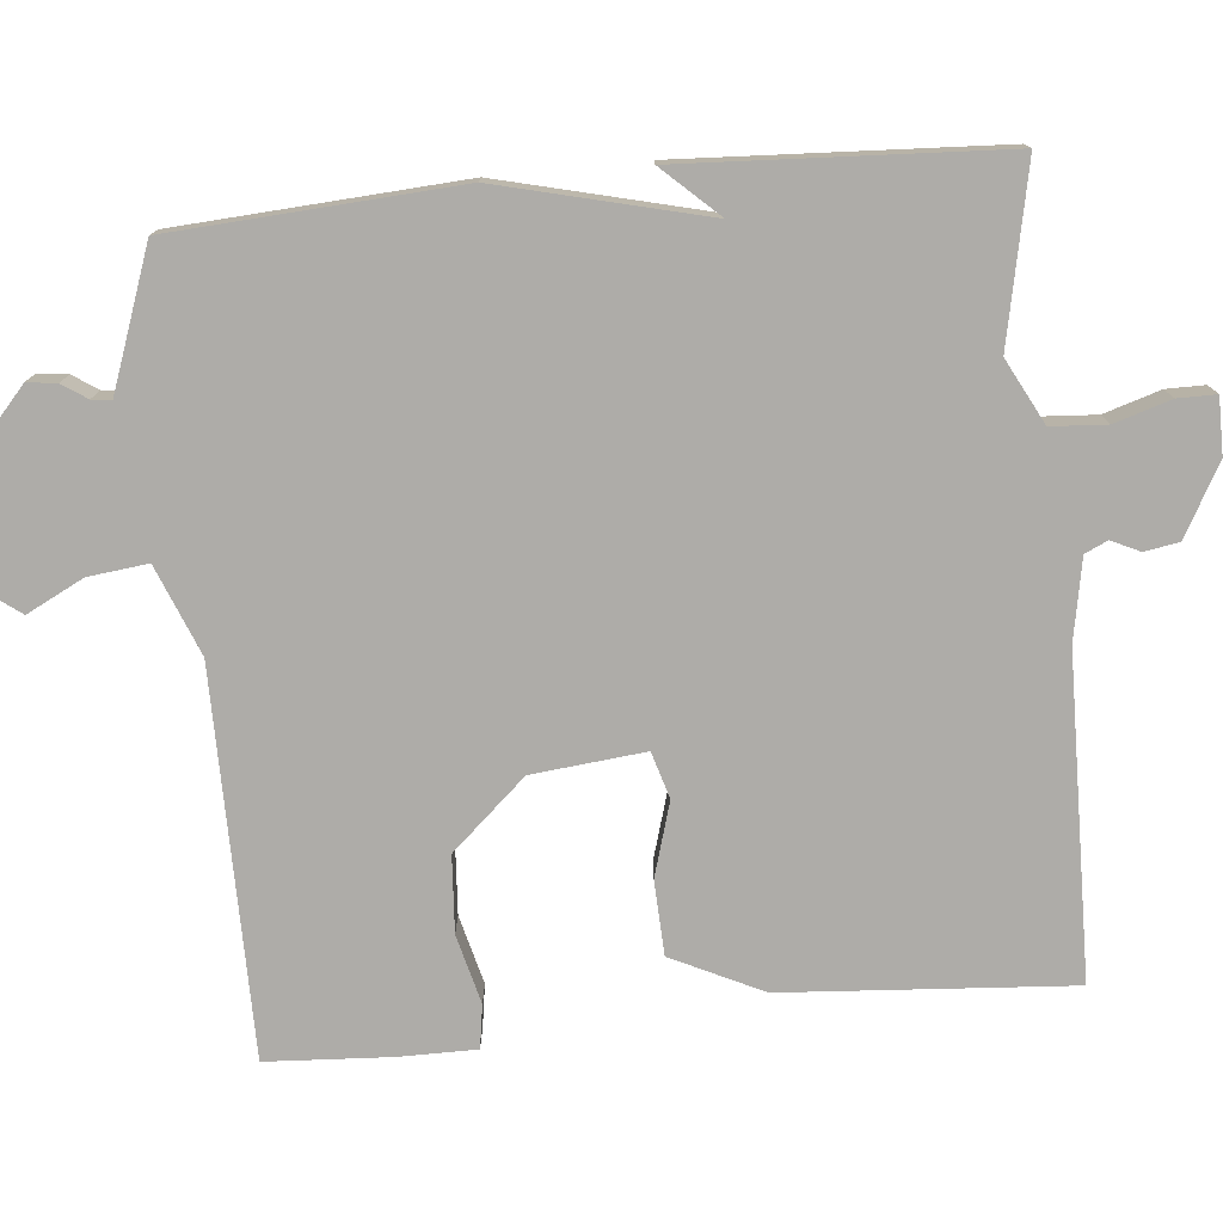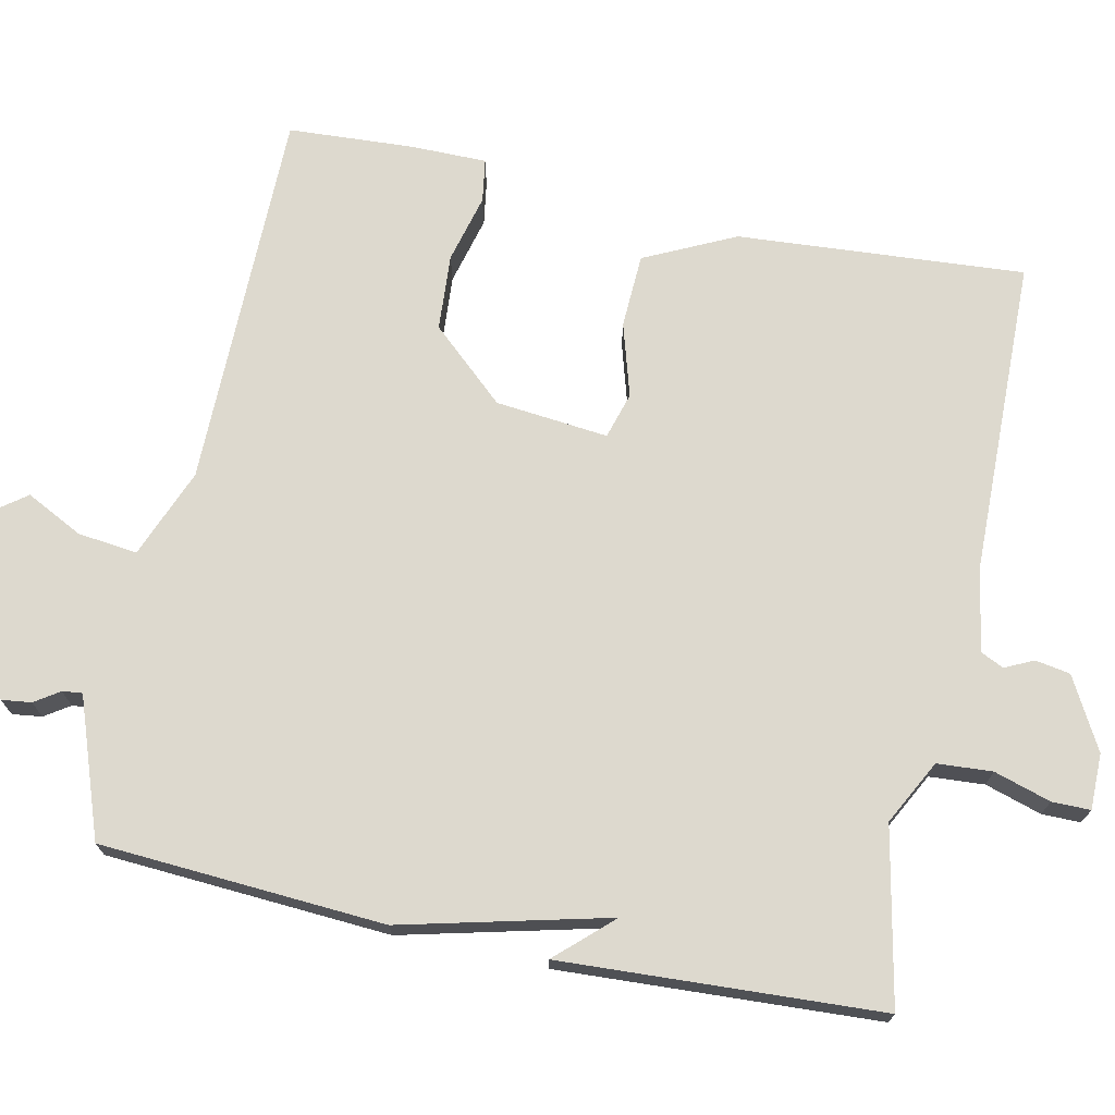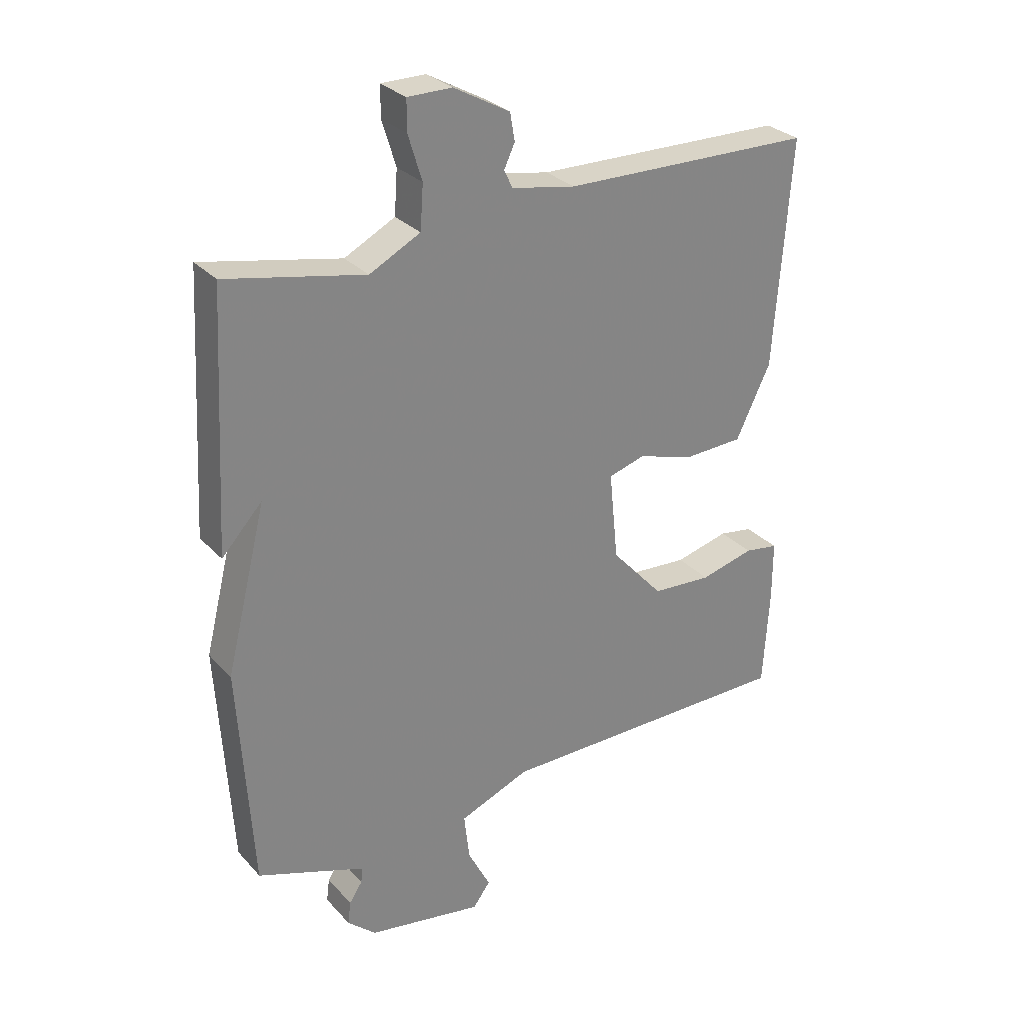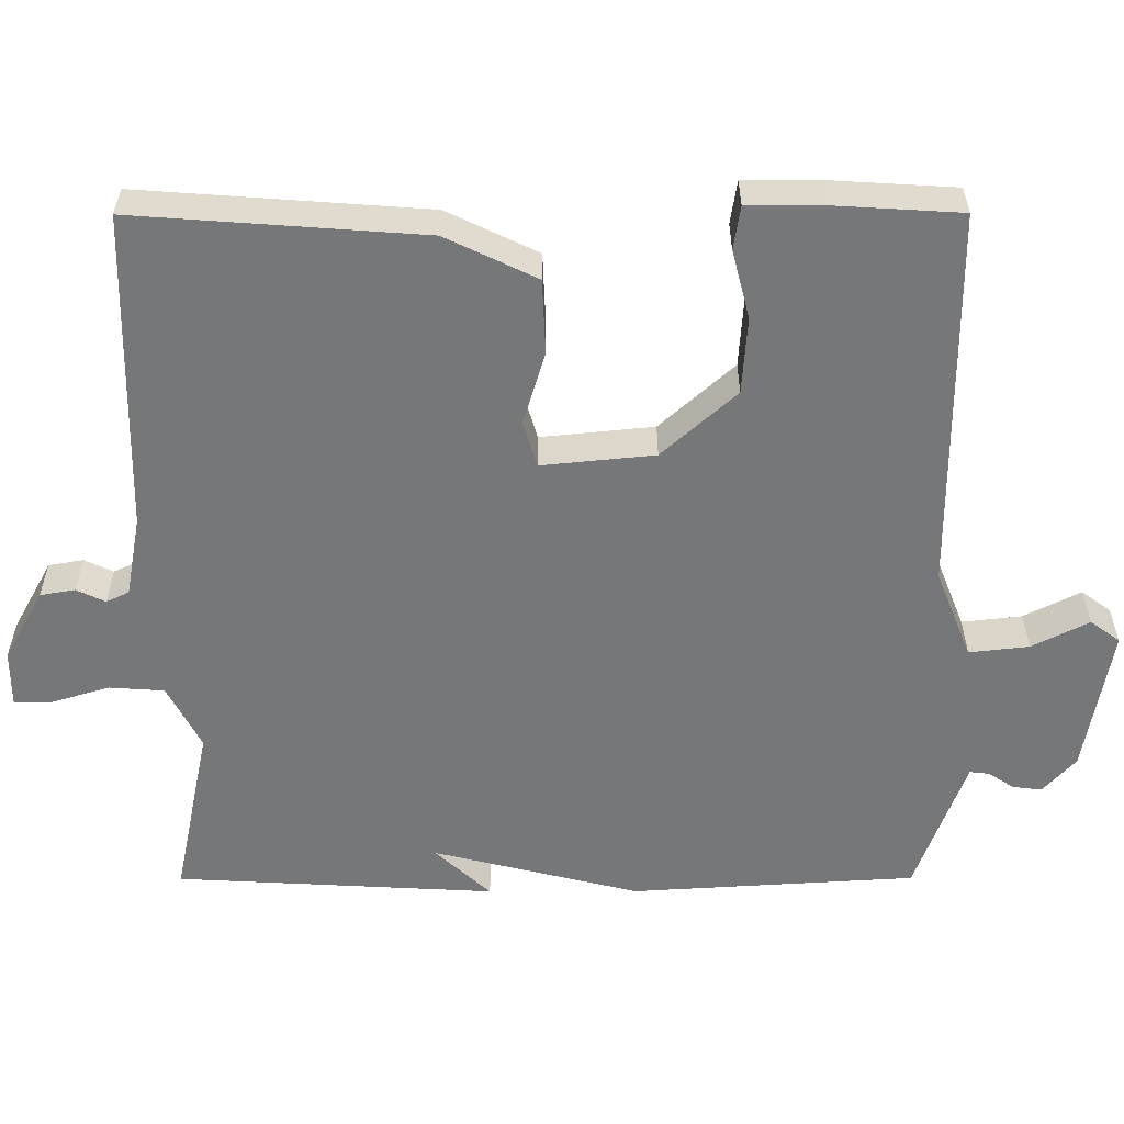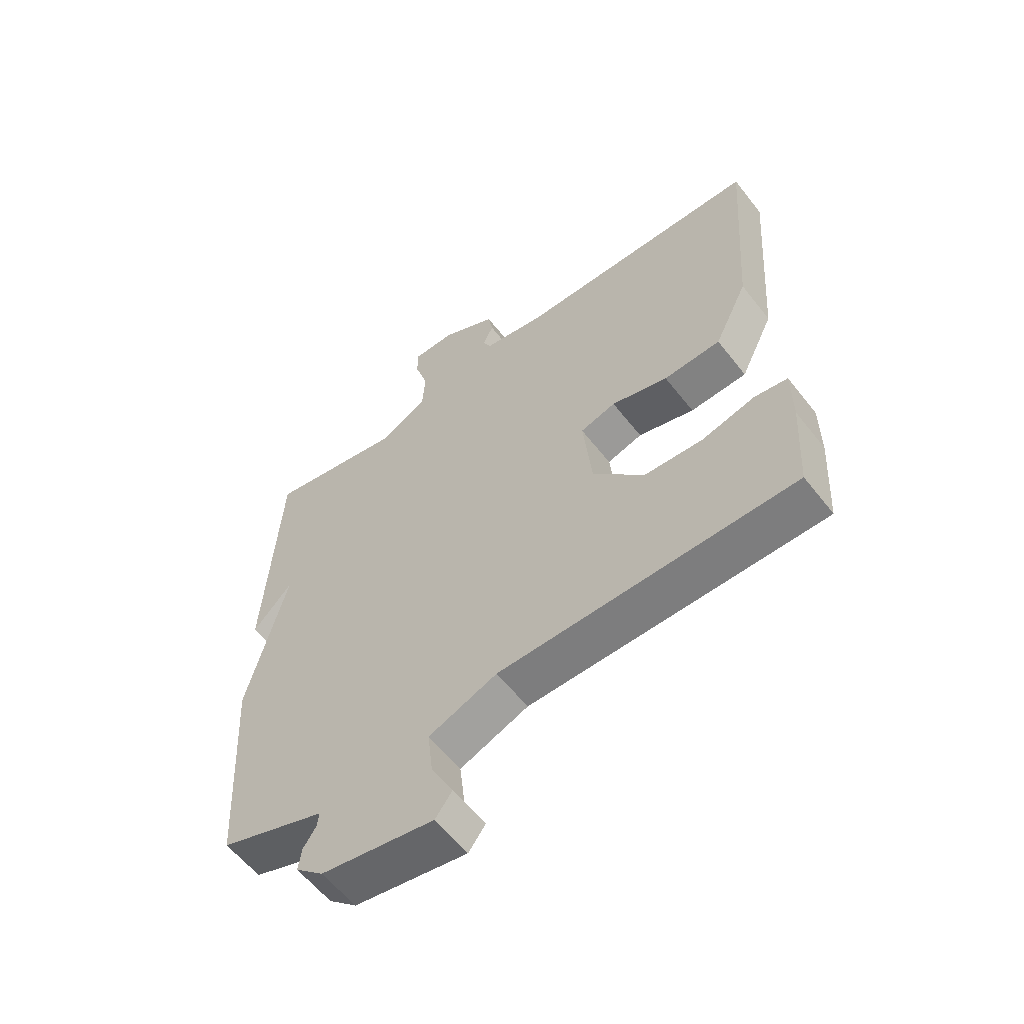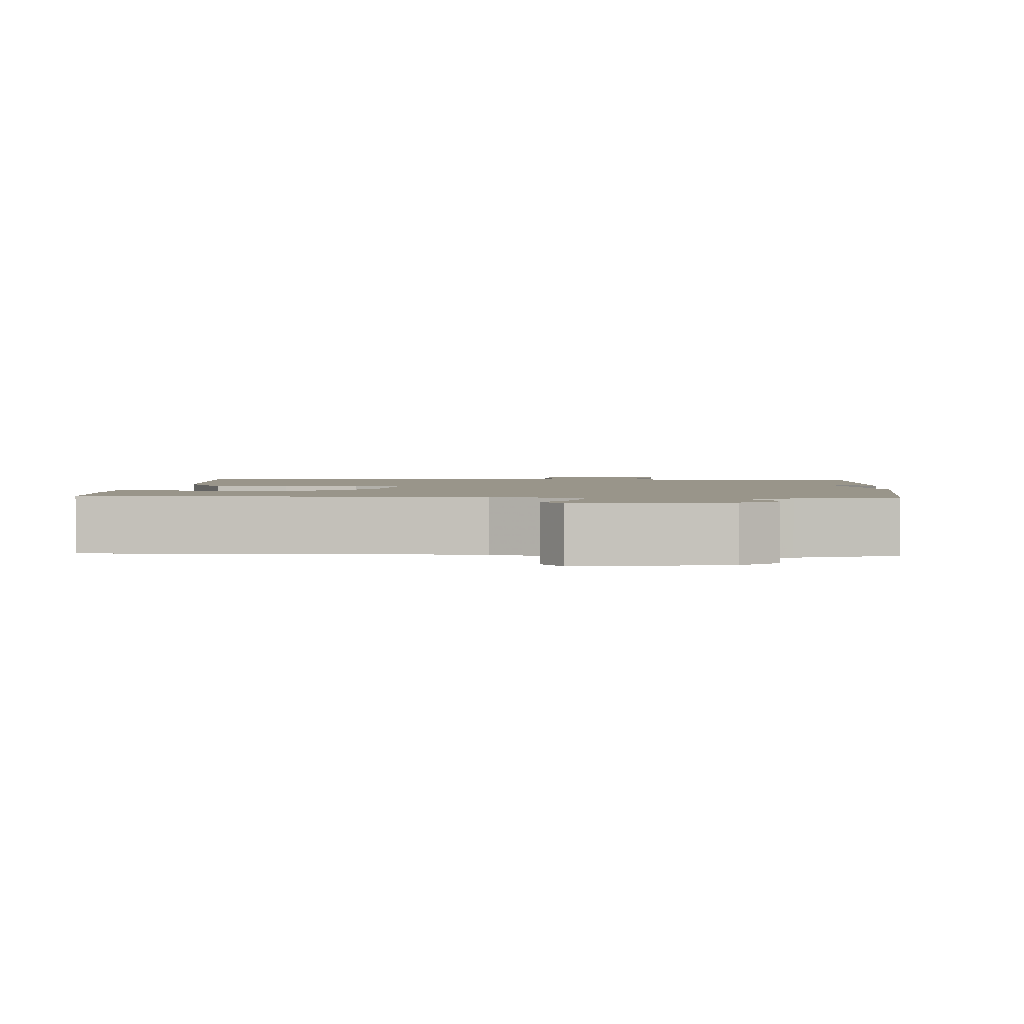
<metadata>
{"format":"obj","ext":"obj","renderer":"f3d","projection":"perspective","resolution":1024,"background":"white","views":[{"elev":-76.8,"azim":-84.4,"up":"+Y"},{"elev":71.8,"azim":-77.9,"up":"+Y"},{"elev":29.2,"azim":-33.6,"up":"+Z"},{"elev":-57.1,"azim":90.1,"up":"+Y"},{"elev":-59.1,"azim":37.8,"up":"+Z"},{"elev":2.0,"azim":-176.7,"up":"+Y"}]}
</metadata>
<code>
v -0.5 0.07 0.5
v -0.268 0.07 0.452
v -0.183 0.07 0.496
v -0.178 0.07 0.569
v -0.201 0.07 0.644
v -0.201 0.07 0.695
v -0.127 0.07 0.695
v -0.033 0.07 0.643
v -0.025 0.07 0.597
v -0.043 0.07 0.559
v -0.029 0.07 0.529
v 0.078 0.07 0.509
v 0.5 0.07 0.5
v 0.472 0.07 0.12
v 0.414 0.07 0
v 0.316 0.07 -0.004
v 0.219 0.07 0.025
v 0.158 0.07 0.007
v 0.173 0.07 -0.142
v 0.261 0.07 -0.24
v 0.362 0.07 -0.247
v 0.453 0.07 -0.224
v 0.51 0.07 -0.233
v 0.51 0.07 -0.334
v 0.5 0.07 -0.5
v -0.006 0.07 -0.501
v -0.124 0.07 -0.548
v -0.115 0.07 -0.627
v -0.077 0.07 -0.702
v -0.106 0.07 -0.741
v -0.3 0.07 -0.707
v -0.348 0.07 -0.664
v -0.343 0.07 -0.625
v -0.321 0.07 -0.592
v -0.318 0.07 -0.566
v -0.37 0.07 -0.547
v -0.5 0.07 -0.5
v -0.523 0.07 -0.123
v -0.455 0.07 0.15
v -0.523 0.07 0.077
v -0.5 0 0.5
v -0.268 0 0.452
v -0.183 0 0.496
v -0.178 0 0.569
v -0.201 0 0.644
v -0.201 0 0.695
v -0.127 0 0.695
v -0.033 0 0.643
v -0.025 0 0.597
v -0.043 0 0.559
v -0.029 0 0.529
v 0.078 0 0.509
v 0.5 0 0.5
v 0.472 0 0.12
v 0.414 0 0
v 0.316 0 -0.004
v 0.219 0 0.025
v 0.158 0 0.007
v 0.173 0 -0.142
v 0.261 0 -0.24
v 0.362 0 -0.247
v 0.453 0 -0.224
v 0.51 0 -0.233
v 0.51 0 -0.334
v 0.5 0 -0.5
v -0.006 0 -0.501
v -0.124 0 -0.548
v -0.115 0 -0.627
v -0.077 0 -0.702
v -0.106 0 -0.741
v -0.3 0 -0.707
v -0.348 0 -0.664
v -0.343 0 -0.625
v -0.321 0 -0.592
v -0.318 0 -0.566
v -0.37 0 -0.547
v -0.5 0 -0.5
v -0.523 0 -0.123
v -0.455 0 0.15
v -0.523 0 0.077
f 39 40 1 2
f 39 2 3
f 38 39 3
f 37 38 3
f 36 37 3
f 35 36 3
f 34 35 3
f 32 33 34
f 31 32 34
f 30 31 34
f 29 30 34
f 28 29 34
f 27 28 34
f 26 27 34 3
f 24 25 26
f 23 24 26
f 22 23 26
f 21 22 26
f 20 21 26
f 19 20 26
f 26 3 4
f 19 26 4
f 18 19 4
f 5 6 7
f 4 5 7
f 18 4 7
f 17 18 7
f 15 16 17
f 14 15 17
f 13 14 17
f 12 13 17
f 11 12 17
f 11 17 7
f 10 11 7
f 7 8 9 10
f 42 41 80 79
f 43 42 79
f 43 79 78
f 43 78 77
f 43 77 76
f 43 76 75
f 43 75 74
f 74 73 72
f 74 72 71
f 74 71 70
f 74 70 69
f 74 69 68
f 74 68 67
f 43 74 67 66
f 66 65 64
f 66 64 63
f 66 63 62
f 66 62 61
f 66 61 60
f 66 60 59
f 44 43 66
f 44 66 59
f 44 59 58
f 47 46 45
f 47 45 44
f 47 44 58
f 47 58 57
f 57 56 55
f 57 55 54
f 57 54 53
f 57 53 52
f 57 52 51
f 47 57 51
f 47 51 50
f 50 49 48 47
f 1 41 42 2
f 2 42 43 3
f 3 43 44 4
f 4 44 45 5
f 5 45 46 6
f 6 46 47 7
f 7 47 48 8
f 8 48 49 9
f 9 49 50 10
f 10 50 51 11
f 11 51 52 12
f 12 52 53 13
f 13 53 54 14
f 14 54 55 15
f 15 55 56 16
f 16 56 57 17
f 17 57 58 18
f 18 58 59 19
f 19 59 60 20
f 20 60 61 21
f 21 61 62 22
f 22 62 63 23
f 23 63 64 24
f 24 64 65 25
f 25 65 66 26
f 26 66 67 27
f 27 67 68 28
f 28 68 69 29
f 29 69 70 30
f 30 70 71 31
f 31 71 72 32
f 32 72 73 33
f 33 73 74 34
f 34 74 75 35
f 35 75 76 36
f 36 76 77 37
f 37 77 78 38
f 38 78 79 39
f 39 79 80 40
f 40 80 41 1

</code>
